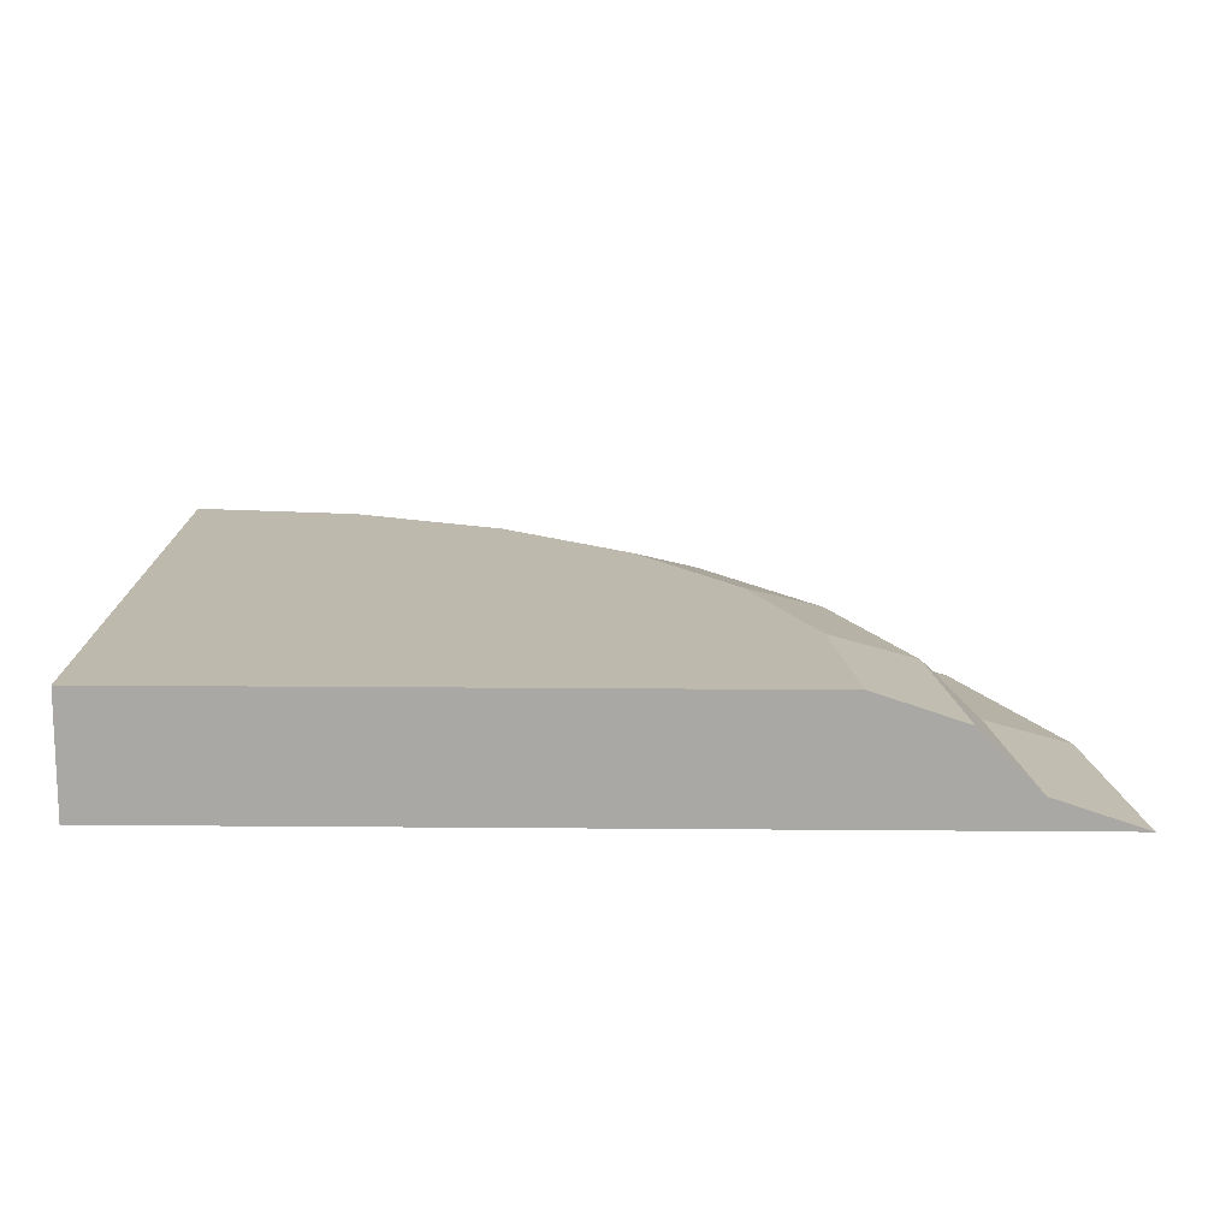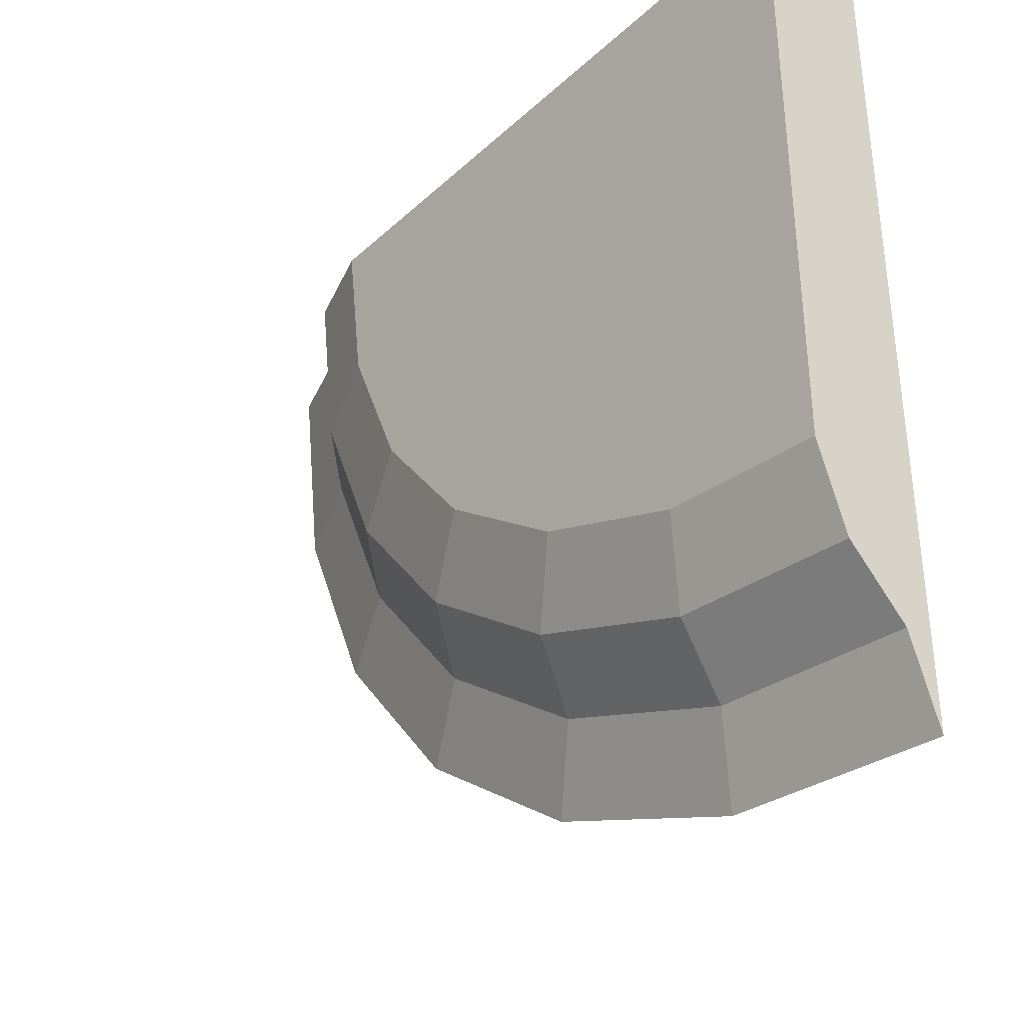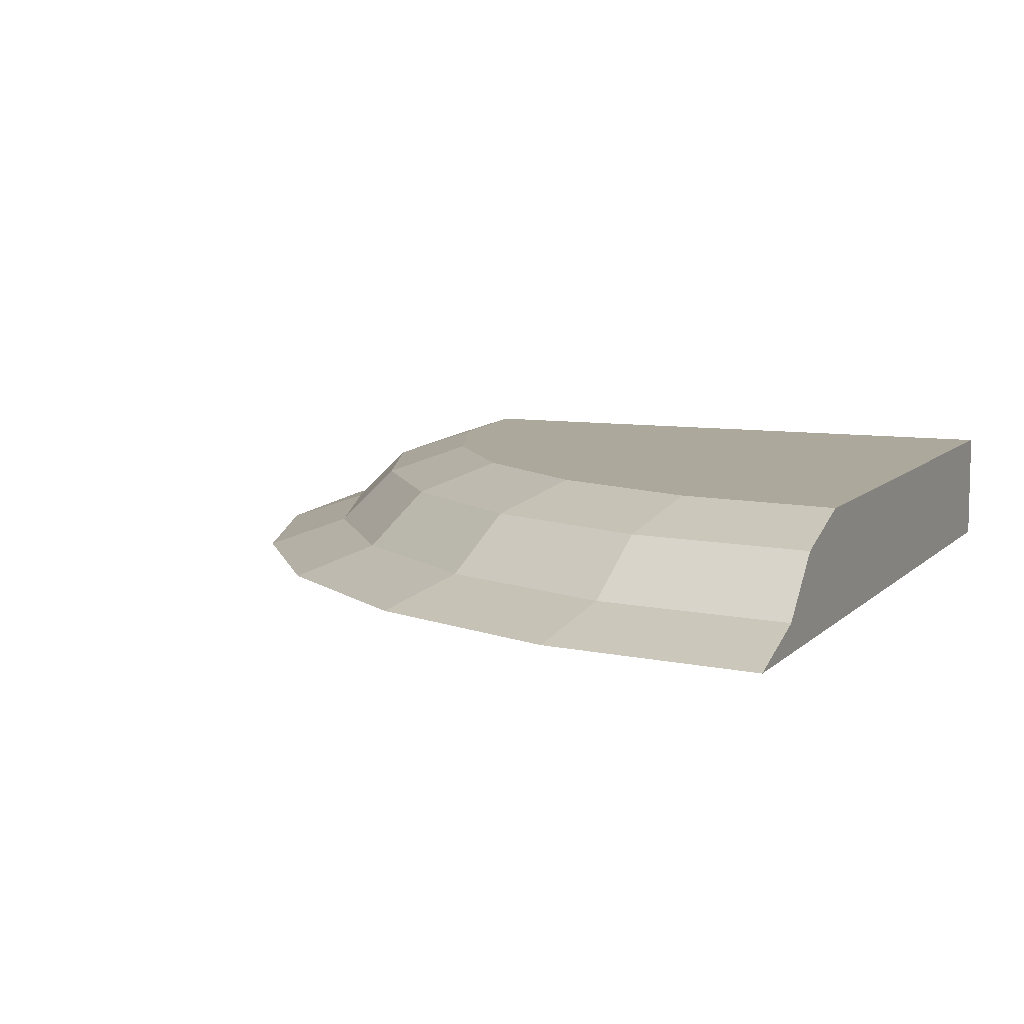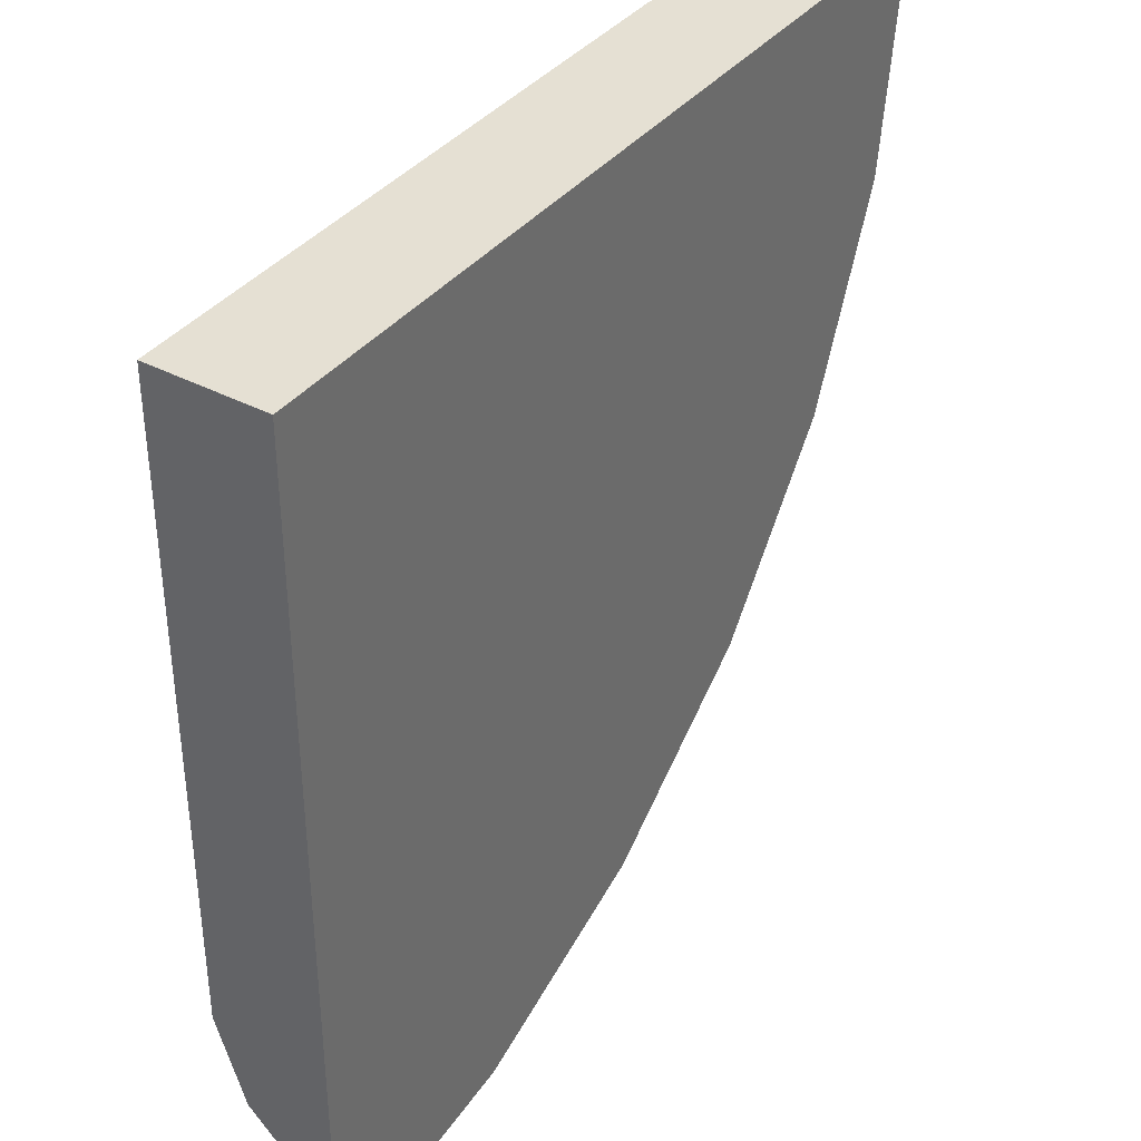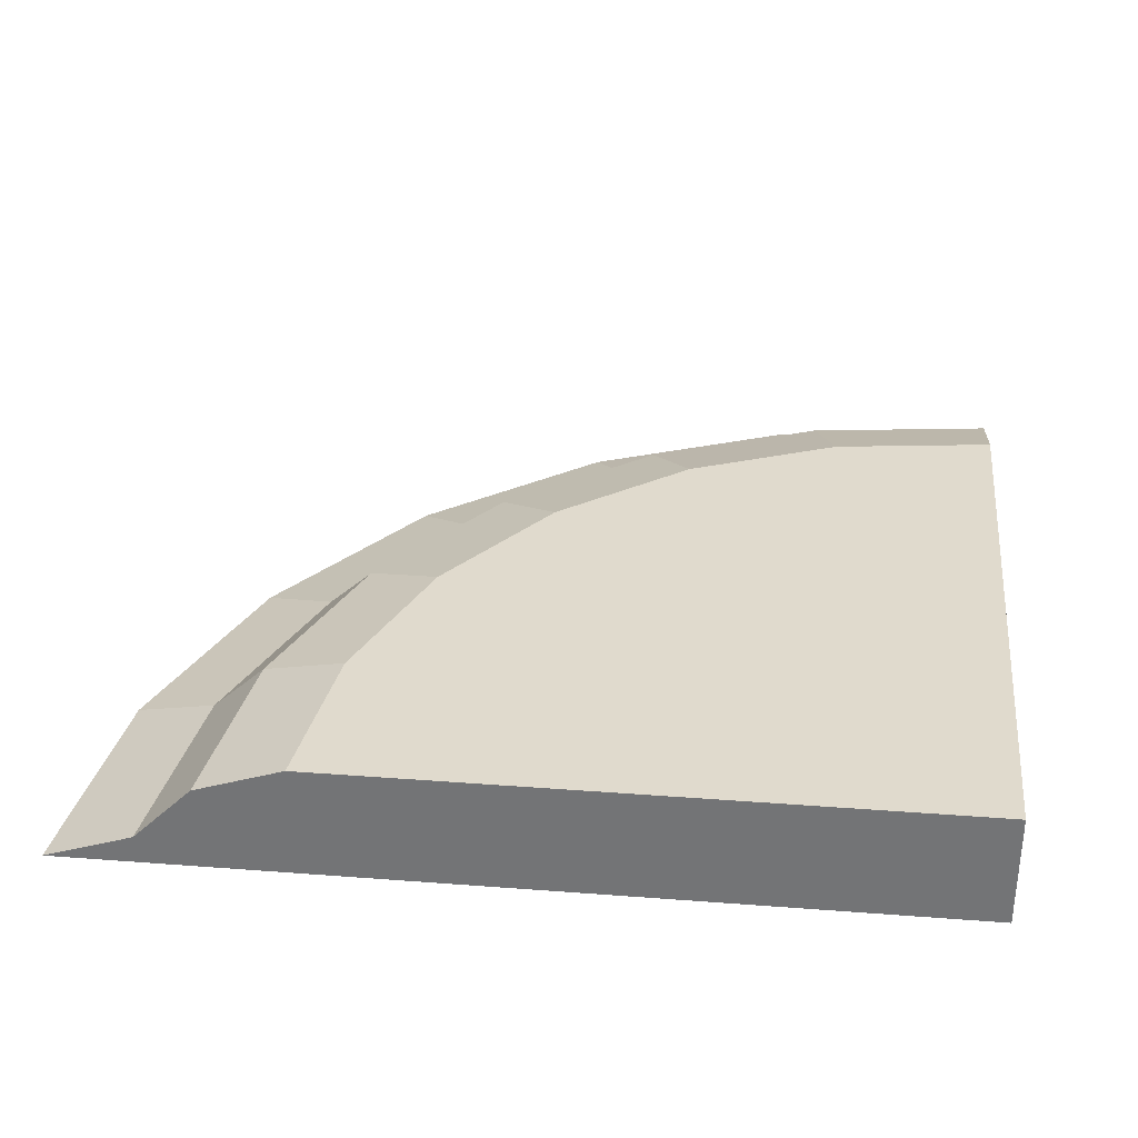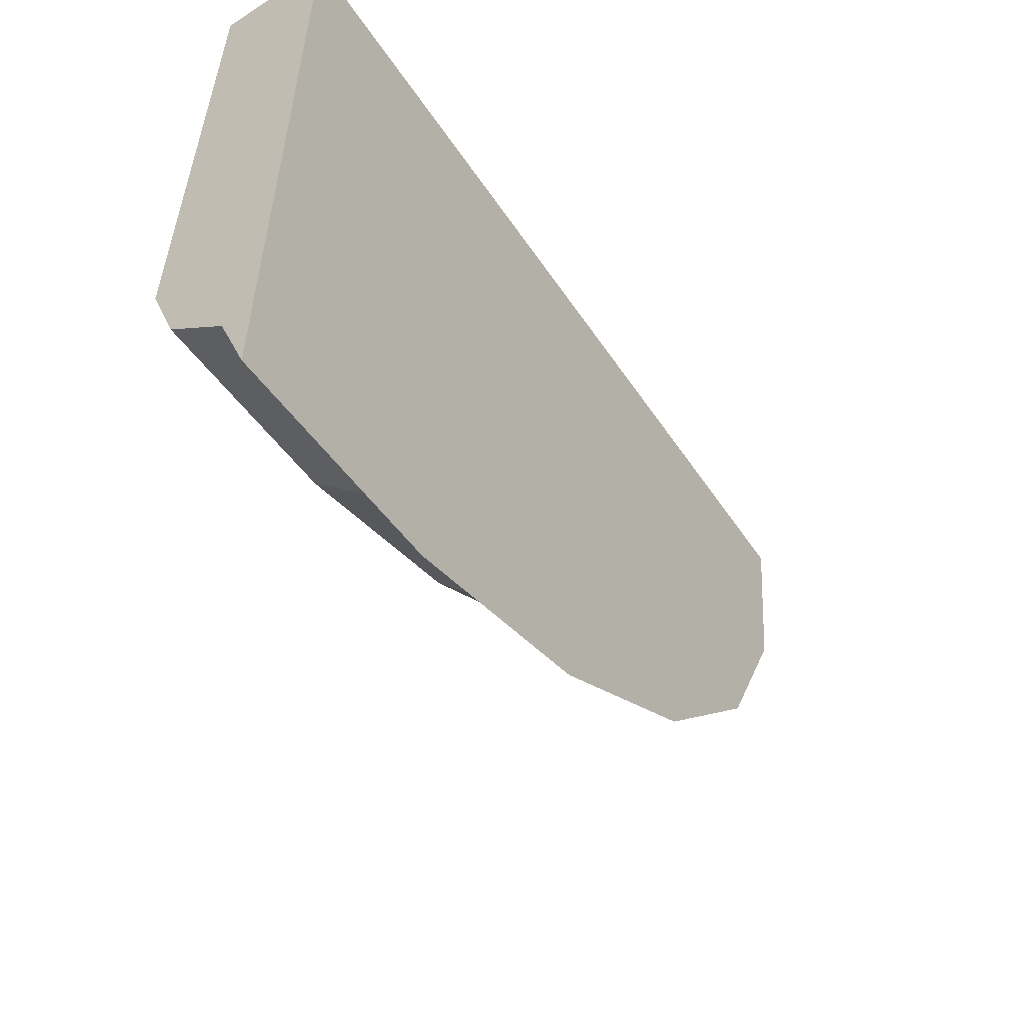
<metadata>
{"format":"obj","ext":"obj","renderer":"f3d","projection":"perspective","resolution":1024,"background":"white","views":[{"elev":15.0,"azim":1.1,"up":"+Y"},{"elev":-37.2,"azim":-130.7,"up":"+Z"},{"elev":8.5,"azim":-156.0,"up":"+Y"},{"elev":37.9,"azim":-56.2,"up":"+Z"},{"elev":33.1,"azim":-84.0,"up":"+Y"},{"elev":-58.8,"azim":-55.8,"up":"+Z"}]}
</metadata>
<code>
o object1
g object1
v -0.2153 0.2 -0.5625
v -0.1765 0.15 -0.7074
v -0.5 0.15 -0.75
v -0.5 0.2 -0.6
v -0.5 0.2 -0.5
v -0.5 0.2 0.5
v -0.5 0 0.5
v -0.5 0 -0.5
v -0.5 0 -1
v -0.5 0.05 -0.85
v -0.1506 0.05 -0.804
v -0.1118 0 -0.9489
v 0.175 0.05 -0.6691
v 0.25 0 -0.799
v 0.125 0.15 -0.5825
v 0.3839 0.15 -0.3839
v 0.4546 0.05 -0.4546
v 0.2778 0.2 -0.2778
v 0.05 0.2 -0.4526
v 0.4526 0.2 -0.05
v 0.5825 0.15 -0.125
v 0.5625 0.2 0.2153
v 0.7074 0.15 0.1765
v 0.804 0.05 0.1506
v 0.6691 0.05 -0.175
v 0.9489 0 0.1118
v 0.799 0 -0.25
v 0.5607 0 -0.5607
v 0.85 0.05 0.5
v 1 0 0.5
v 0.75 0.15 0.5
v 0.6 0.2 0.5
v 0.5 0 0.5
v 0.5 0.2 0.5
f 1 2 4
f 2 3 4
f 4 3 10
f 10 9 8
f 8 7 5
f 7 6 5
f 8 4 10
f 8 5 4
f 11 12 10
f 12 9 10
f 13 14 12
f 13 12 11
f 15 13 11
f 15 11 2
f 16 17 13
f 16 13 15
f 18 16 15
f 18 15 19
f 20 21 16
f 20 16 18
f 22 23 21
f 22 21 20
f 23 24 25
f 23 25 21
f 24 26 27
f 24 27 25
f 25 27 28
f 25 28 17
f 29 30 26
f 29 26 24
f 31 29 24
f 31 24 23
f 32 31 23
f 32 23 22
f 21 25 17
f 21 17 16
f 17 28 14
f 17 14 13
f 26 30 33
f 28 33 8
f 8 12 14
f 8 9 12
f 8 14 28
f 33 7 8
f 28 27 33
f 27 26 33
f 29 31 32
f 32 34 33
f 34 7 33
f 34 6 7
f 33 30 29
f 29 32 33
f 2 11 3
f 11 10 3
f 19 15 1
f 15 2 1
f 34 32 22
f 6 34 18
f 18 19 5
f 1 4 5
f 19 1 5
f 18 5 6
f 34 20 18
f 34 22 20

</code>
